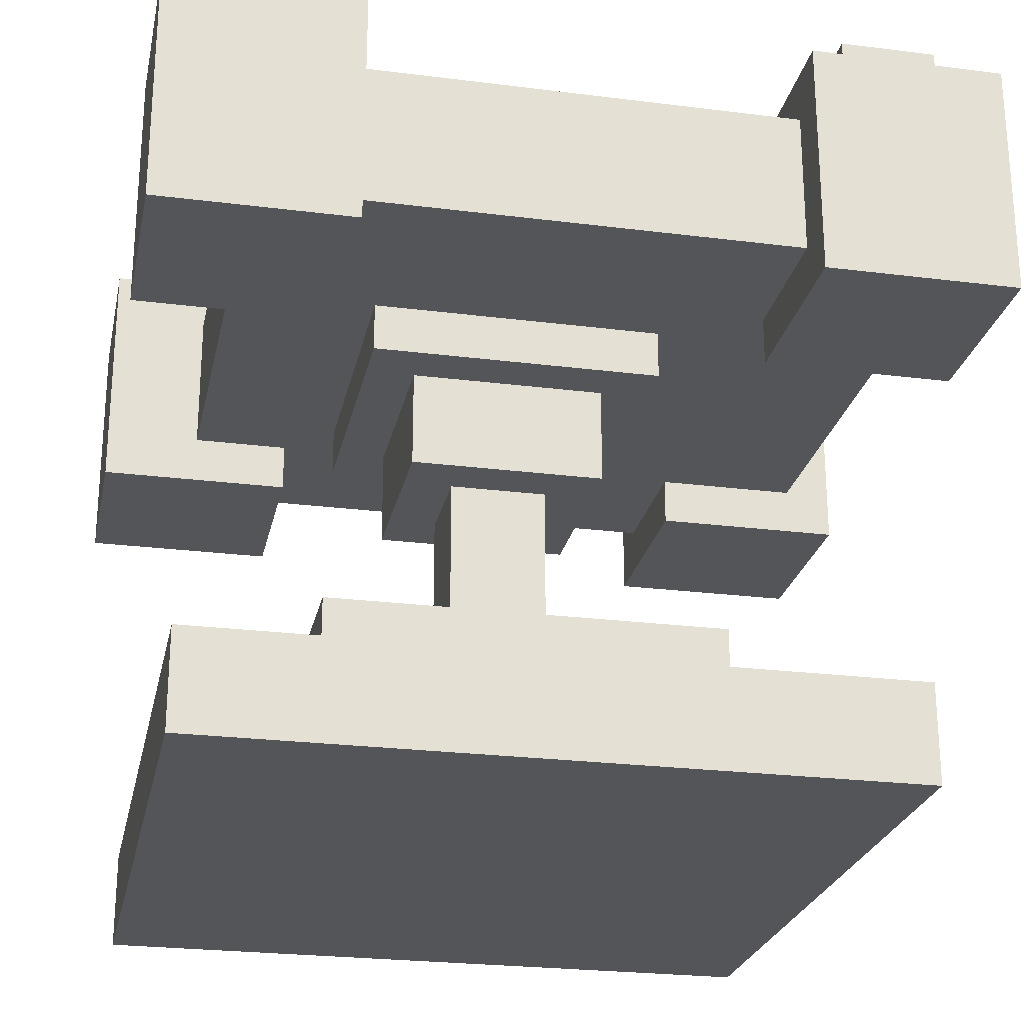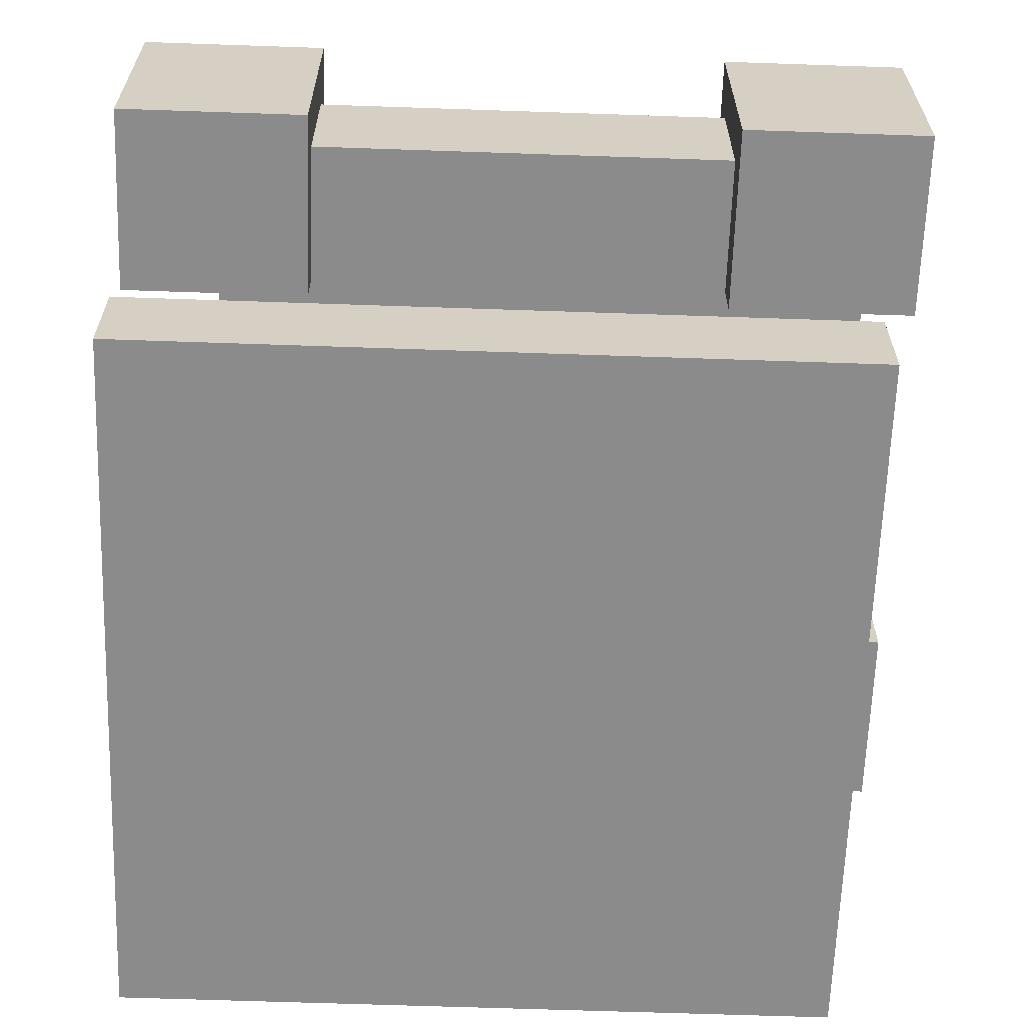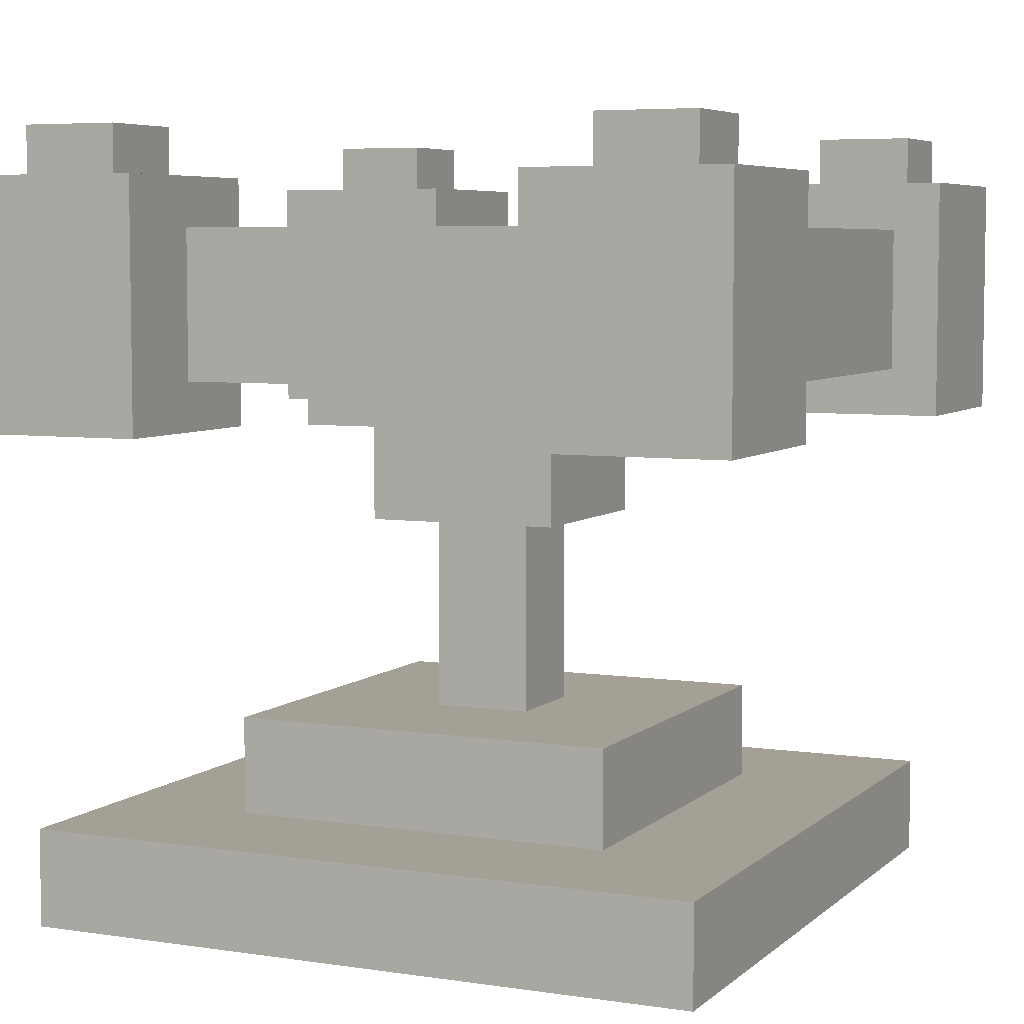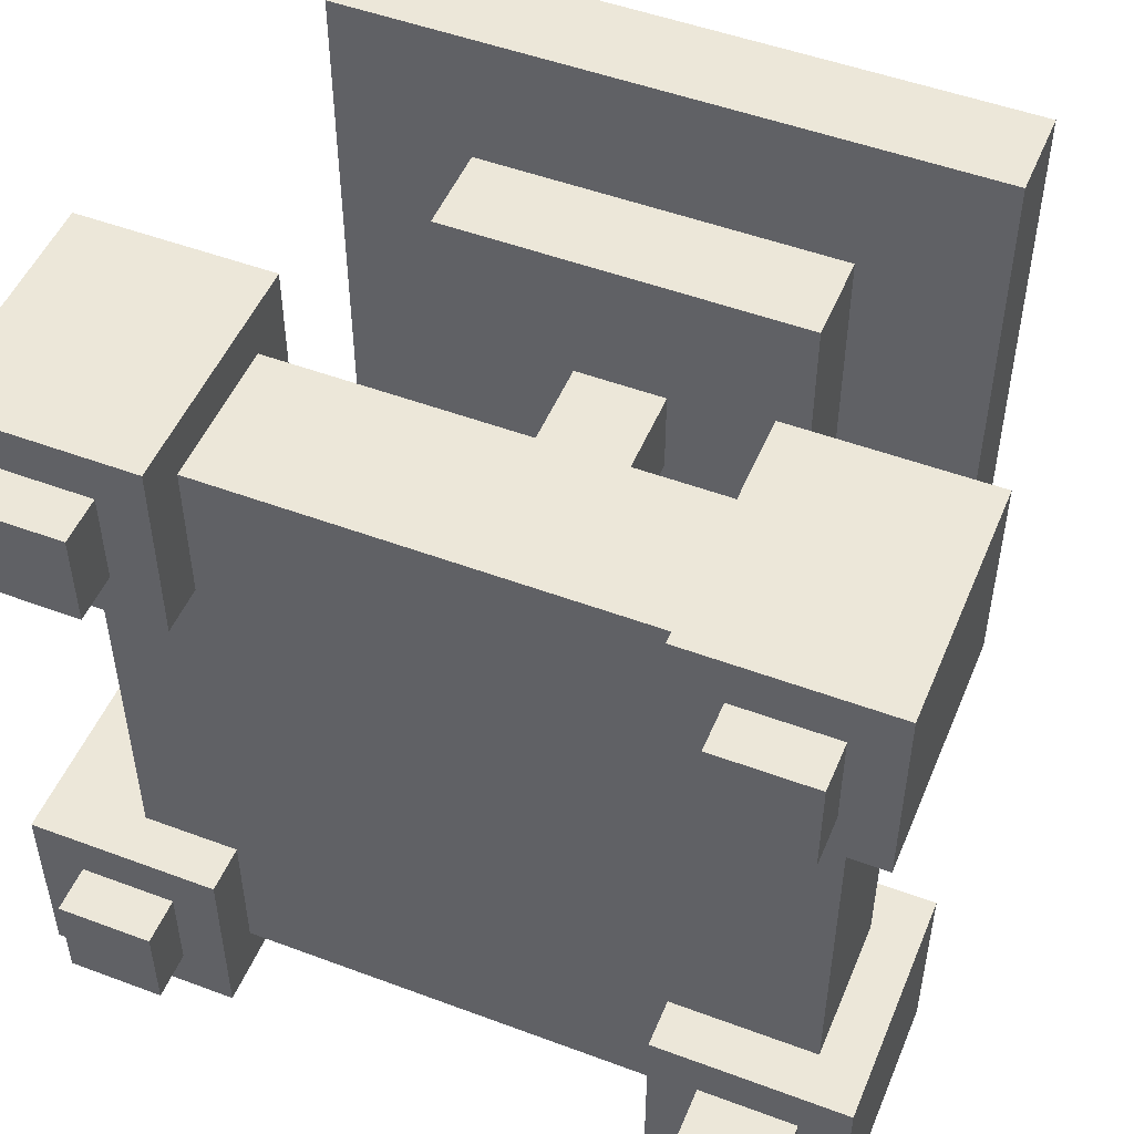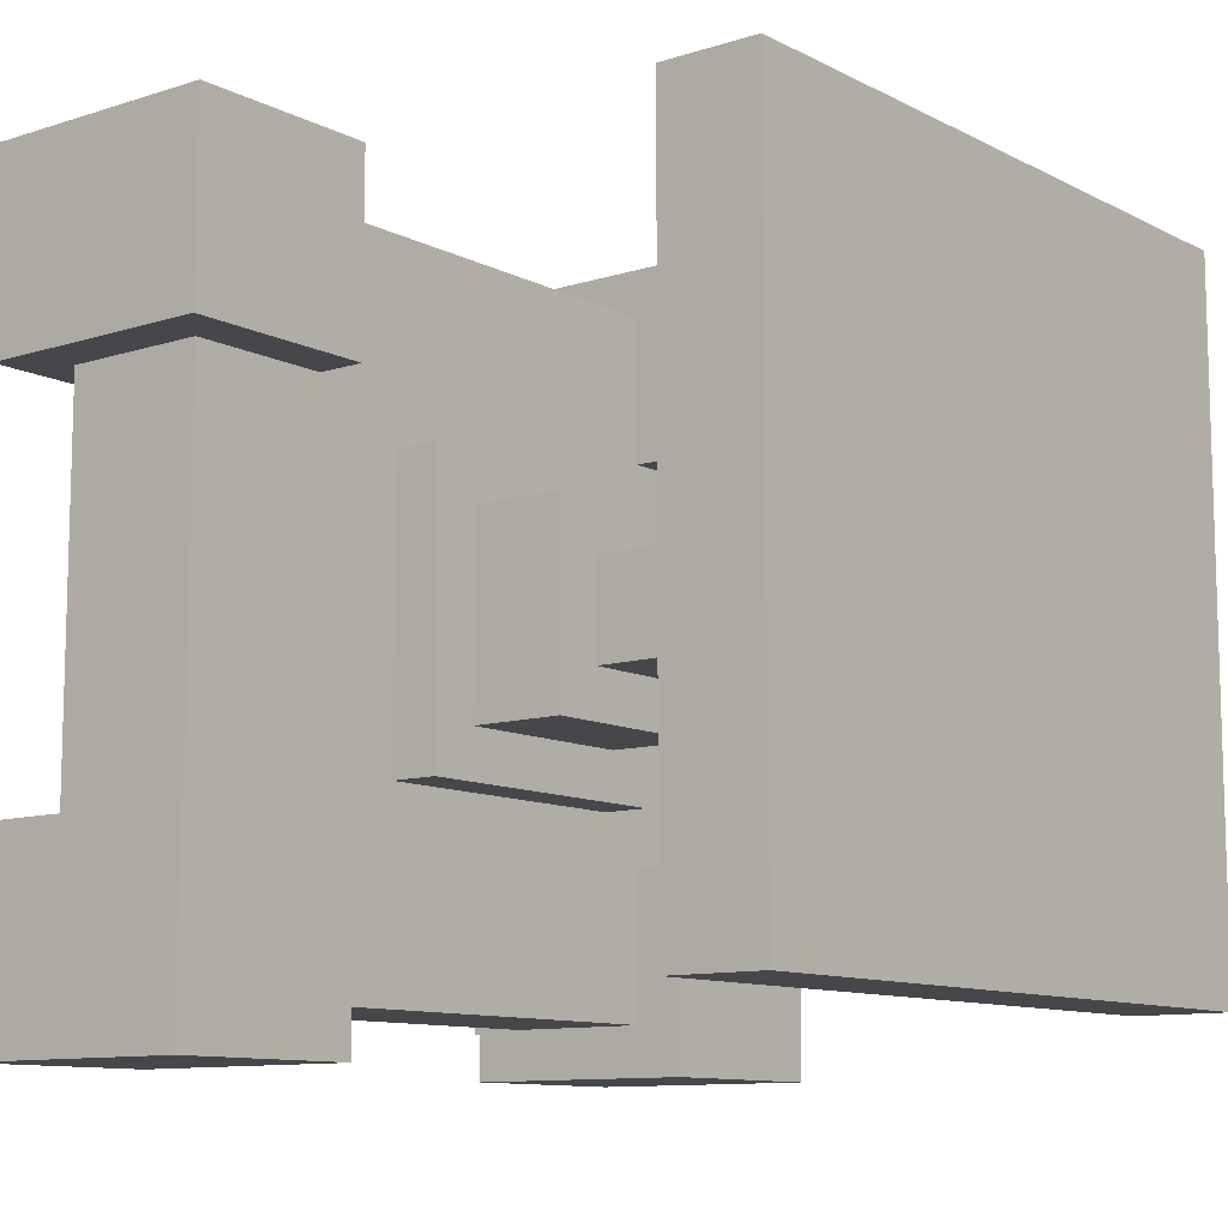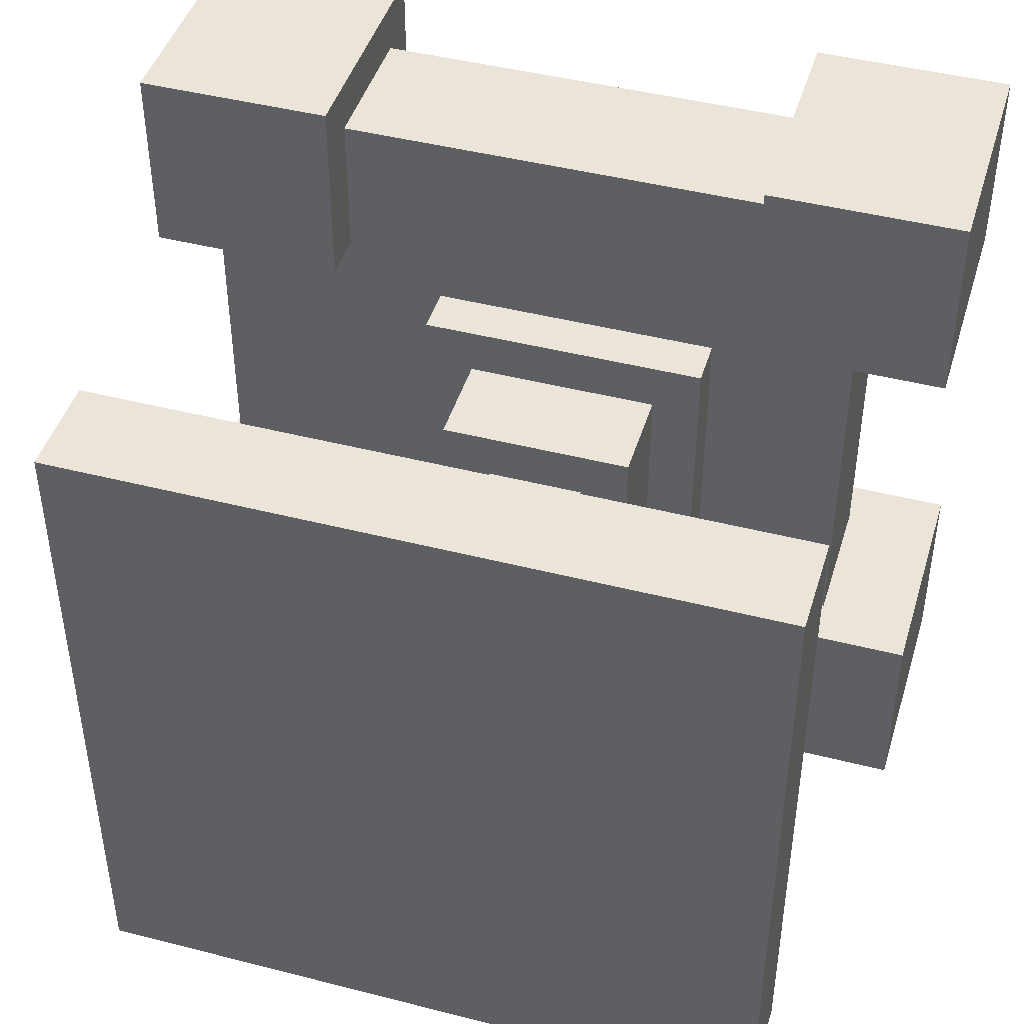
<metadata>
{"format":"obj","ext":"obj","renderer":"f3d","projection":"perspective","resolution":1024,"background":"white","views":[{"elev":-24.7,"azim":168.3,"up":"+Y"},{"elev":-63.9,"azim":178.0,"up":"+Y"},{"elev":5.8,"azim":114.6,"up":"+Y"},{"elev":50.2,"azim":-157.7,"up":"+Z"},{"elev":-10.5,"azim":-51.5,"up":"+Z"},{"elev":44.7,"azim":16.6,"up":"+Z"}]}
</metadata>
<code>
o base
v 0.9375 0.125 0.9375
v 0.9375 0.125 0.0625
v 0.9375 -0 0.9375
v 0.9375 -0 0.0625
v 0.0625 0.125 0.0625
v 0.0625 0.125 0.9375
v 0.0625 -0 0.0625
v 0.0625 -0 0.9375
f 4 7 5 2
f 3 4 2 1
f 8 3 1 6
f 7 8 6 5
f 6 1 2 5
f 7 4 3 8
o corner1
v 0.1875 0.9375 0.25
v 0.1875 0.9375 0
v 0.1875 0.625 0.25
v 0.1875 0.625 0
v -0.0625 0.9375 0
v -0.0625 0.9375 0.25
v -0.0625 0.625 0
v -0.0625 0.625 0.25
f 12 15 13 10
f 11 12 10 9
f 16 11 9 14
f 15 16 14 13
f 14 9 10 13
f 15 12 11 16
o corner2
v 1 0.9375 0.25
v 1 0.9375 0
v 1 0.625 0.25
v 1 0.625 0
v 0.75 0.9375 0
v 0.75 0.9375 0.25
v 0.75 0.625 0
v 0.75 0.625 0.25
f 20 23 21 18
f 19 20 18 17
f 24 19 17 22
f 23 24 22 21
f 22 17 18 21
f 23 20 19 24
o corner3
v 1 0.9375 1
v 1 0.9375 0.75
v 1 0.625 1
v 1 0.625 0.75
v 0.75 0.9375 0.75
v 0.75 0.9375 1
v 0.75 0.625 0.75
v 0.75 0.625 1
f 28 31 29 26
f 27 28 26 25
f 32 27 25 30
f 31 32 30 29
f 30 25 26 29
f 31 28 27 32
o corner4
v 0.1875 0.9375 1
v 0.1875 0.9375 0.75
v 0.1875 0.625 1
v 0.1875 0.625 0.75
v -0.0625 0.9375 0.75
v -0.0625 0.9375 1
v -0.0625 0.625 0.75
v -0.0625 0.625 1
f 36 39 37 34
f 35 36 34 33
f 40 35 33 38
f 39 40 38 37
f 38 33 34 37
f 39 36 35 40
o gem1
v 0.125 1 0.1875
v 0.125 1 0.0625
v 0.125 0.9375 0.1875
v 0.125 0.9375 0.0625
v 0 1 0.0625
v 0 1 0.1875
v 0 0.9375 0.0625
v 0 0.9375 0.1875
f 44 47 45 42
f 43 44 42 41
f 48 43 41 46
f 47 48 46 45
f 46 41 42 45
f 47 44 43 48
o gem2
v 0.125 1 0.9375
v 0.125 1 0.8125
v 0.125 0.9375 0.9375
v 0.125 0.9375 0.8125
v 0 1 0.8125
v 0 1 0.9375
v 0 0.9375 0.8125
v 0 0.9375 0.9375
f 52 55 53 50
f 51 52 50 49
f 56 51 49 54
f 55 56 54 53
f 54 49 50 53
f 55 52 51 56
o gem3
v 0.9375 1 0.1875
v 0.9375 1 0.0625
v 0.9375 0.9375 0.1875
v 0.9375 0.9375 0.0625
v 0.8125 1 0.0625
v 0.8125 1 0.1875
v 0.8125 0.9375 0.0625
v 0.8125 0.9375 0.1875
f 60 63 61 58
f 59 60 58 57
f 64 59 57 62
f 63 64 62 61
f 62 57 58 61
f 63 60 59 64
o gem4
v 0.9375 1 0.9375
v 0.9375 1 0.8125
v 0.9375 0.9375 0.9375
v 0.9375 0.9375 0.8125
v 0.8125 1 0.8125
v 0.8125 1 0.9375
v 0.8125 0.9375 0.8125
v 0.8125 0.9375 0.9375
f 68 71 69 66
f 67 68 66 65
f 72 67 65 70
f 71 72 70 69
f 70 65 66 69
f 71 68 67 72
o layer_6
v 0.875 0.875 0.9375
v 0.875 0.875 0.0625
v 0.875 0.6875 0.9375
v 0.875 0.6875 0.0625
v 0 0.875 0.0625
v 0 0.875 0.9375
v 0 0.6875 0.0625
v 0 0.6875 0.9375
f 76 79 77 74
f 75 76 74 73
f 80 75 73 78
f 79 80 78 77
f 78 73 74 77
f 79 76 75 80
o layer2
v 0.75 0.25 0.75
v 0.75 0.25 0.25
v 0.75 0.125 0.75
v 0.75 0.125 0.25
v 0.25 0.25 0.25
v 0.25 0.25 0.75
v 0.25 0.125 0.25
v 0.25 0.125 0.75
f 84 87 85 82
f 83 84 82 81
f 88 83 81 86
f 87 88 86 85
f 86 81 82 85
f 87 84 83 88
o layer3
v 0.5625 0.5 0.5625
v 0.5625 0.5 0.4375
v 0.5625 0.25 0.5625
v 0.5625 0.25 0.4375
v 0.4375 0.5 0.4375
v 0.4375 0.5 0.5625
v 0.4375 0.25 0.4375
v 0.4375 0.25 0.5625
f 92 95 93 90
f 91 92 90 89
f 96 91 89 94
f 95 96 94 93
f 94 89 90 93
f 95 92 91 96
o layer4
v 0.625 0.625 0.625
v 0.625 0.625 0.375
v 0.625 0.5 0.625
v 0.625 0.5 0.375
v 0.375 0.625 0.375
v 0.375 0.625 0.625
v 0.375 0.5 0.375
v 0.375 0.5 0.625
f 100 103 101 98
f 99 100 98 97
f 104 99 97 102
f 103 104 102 101
f 102 97 98 101
f 103 100 99 104
o layer5
v 0.6875 0.6875 0.6875
v 0.6875 0.6875 0.3125
v 0.6875 0.625 0.6875
v 0.6875 0.625 0.3125
v 0.3125 0.6875 0.3125
v 0.3125 0.6875 0.6875
v 0.3125 0.625 0.3125
v 0.3125 0.625 0.6875
f 108 111 109 106
f 107 108 106 105
f 112 107 105 110
f 111 112 110 109
f 110 105 106 109
f 111 108 107 112

</code>
